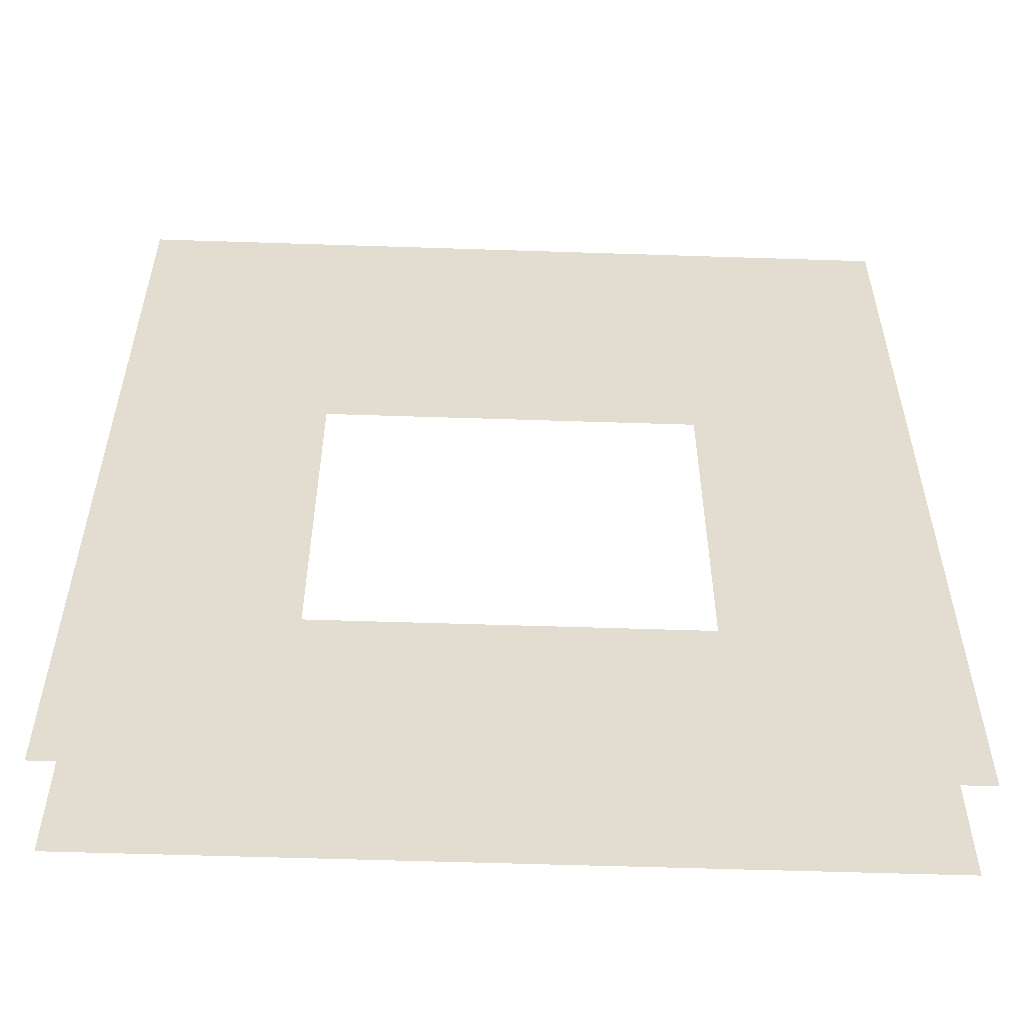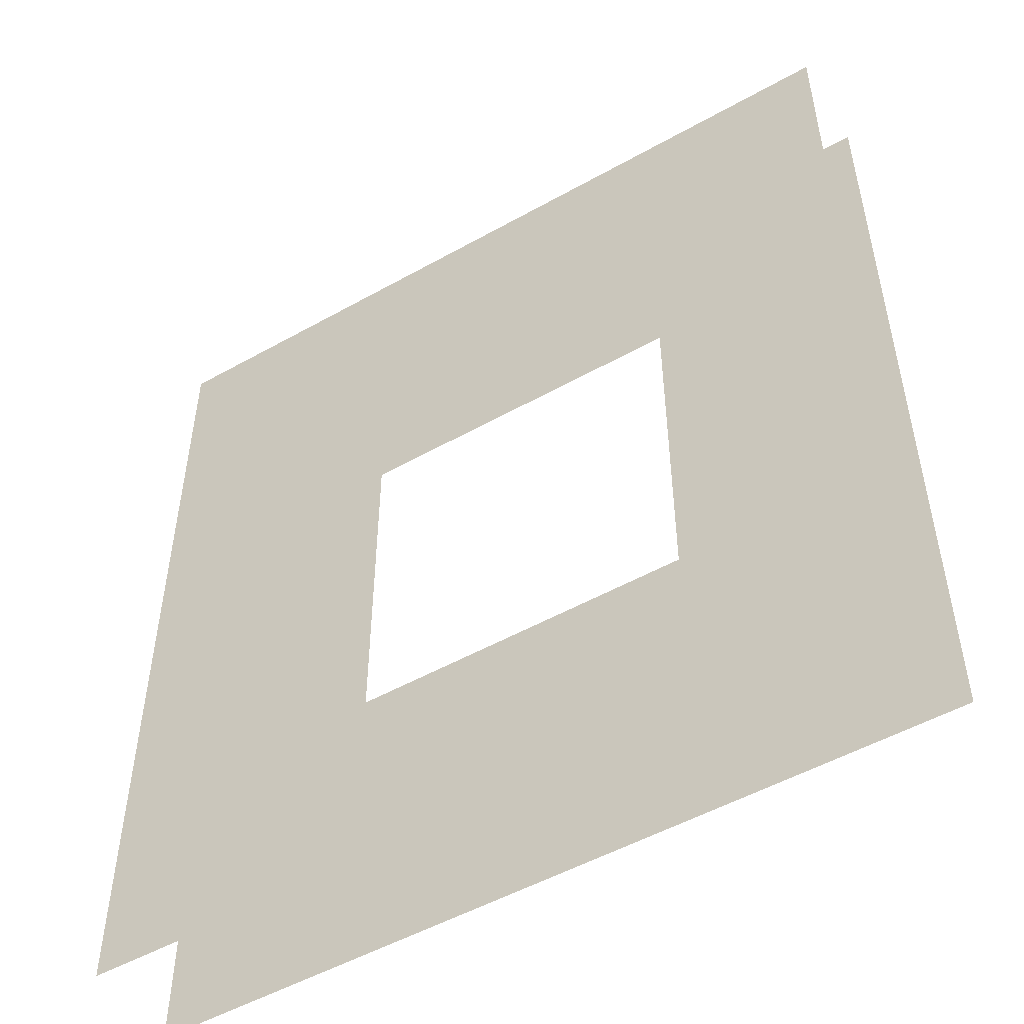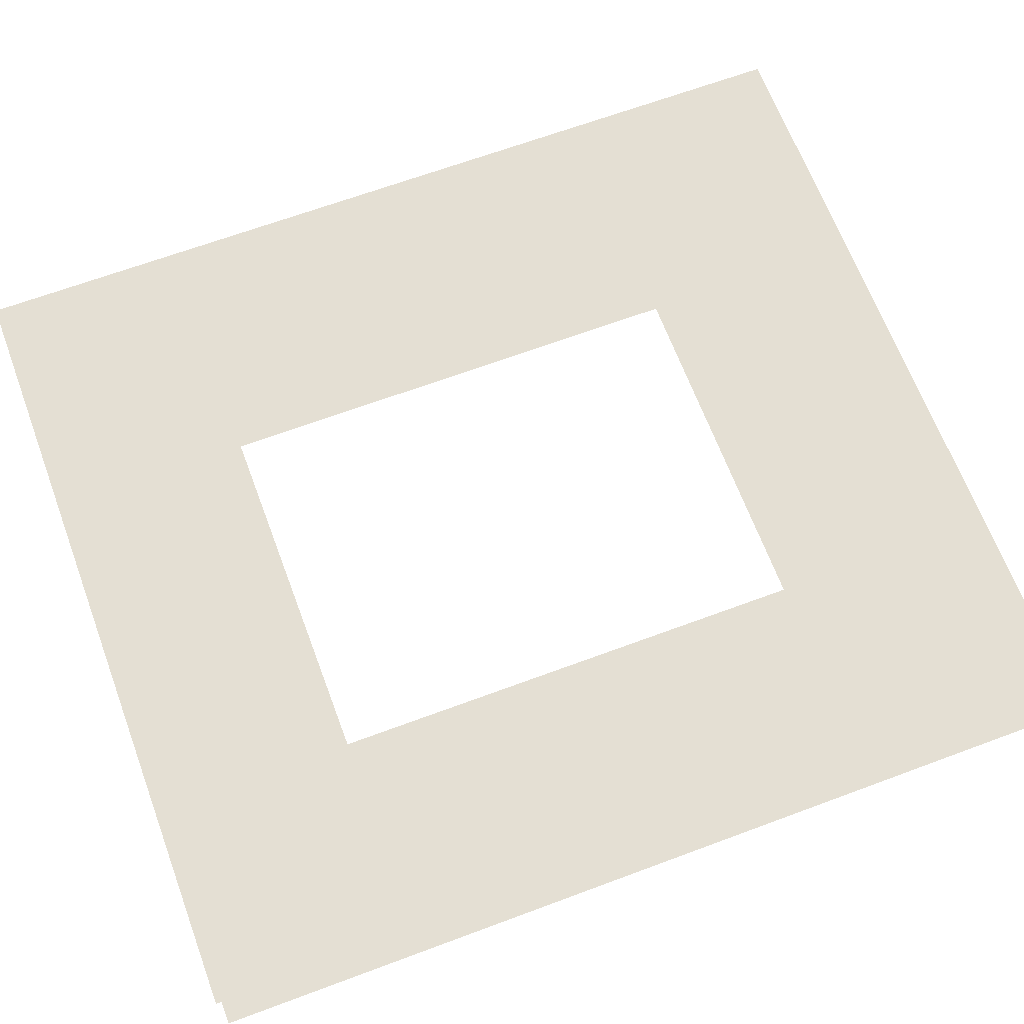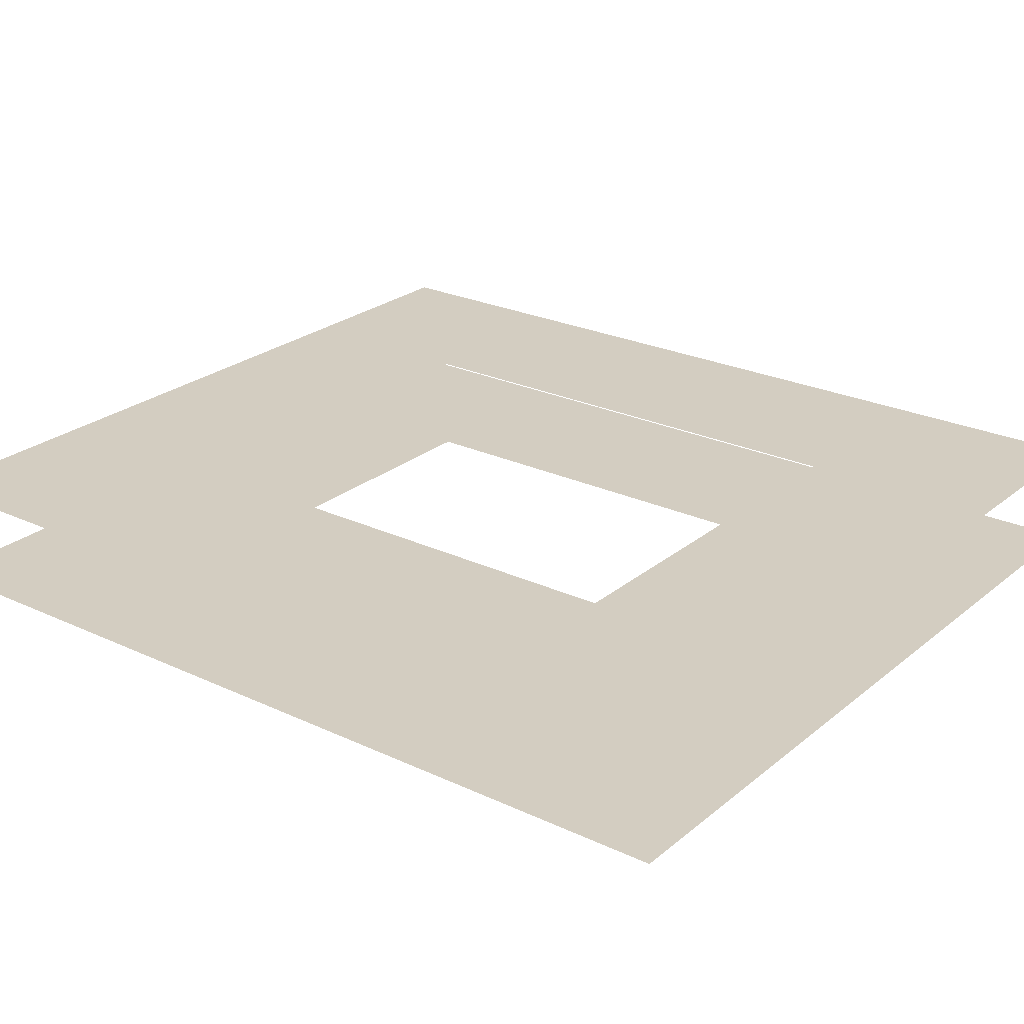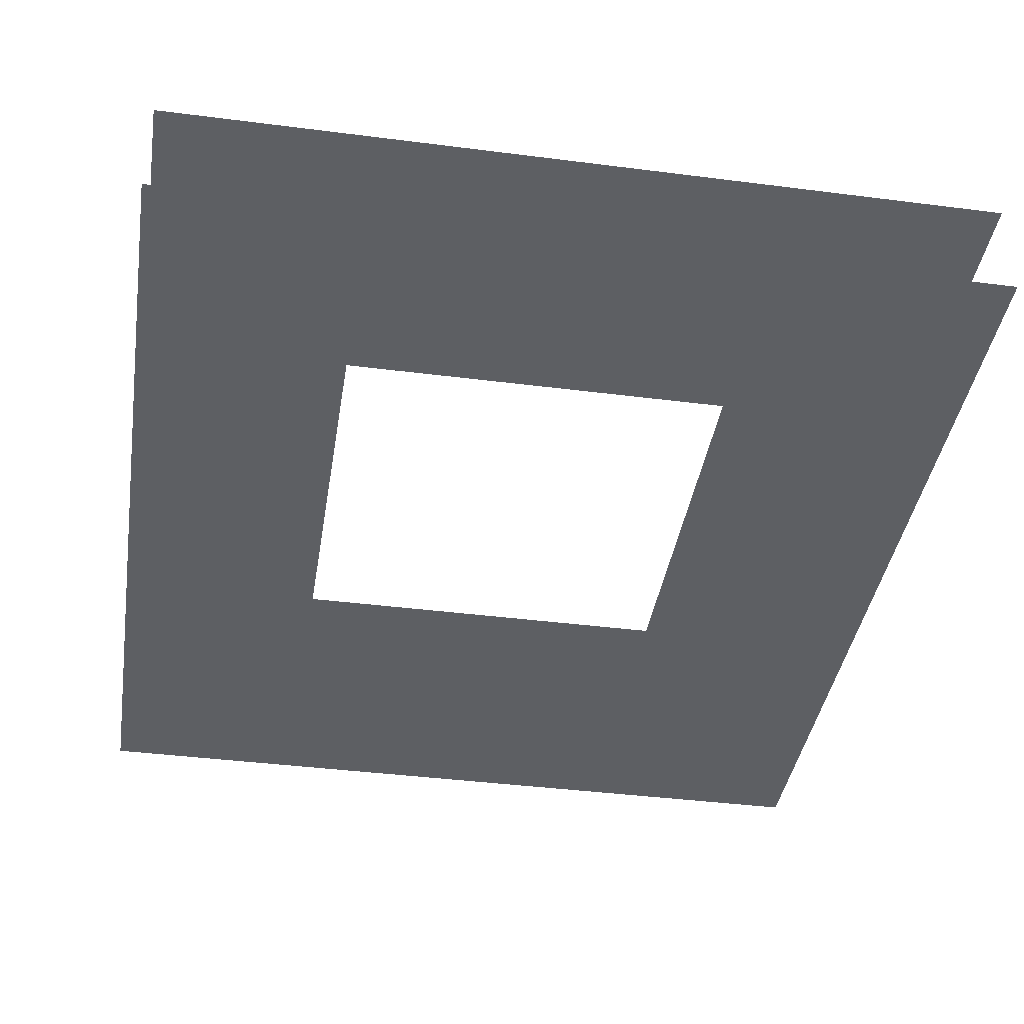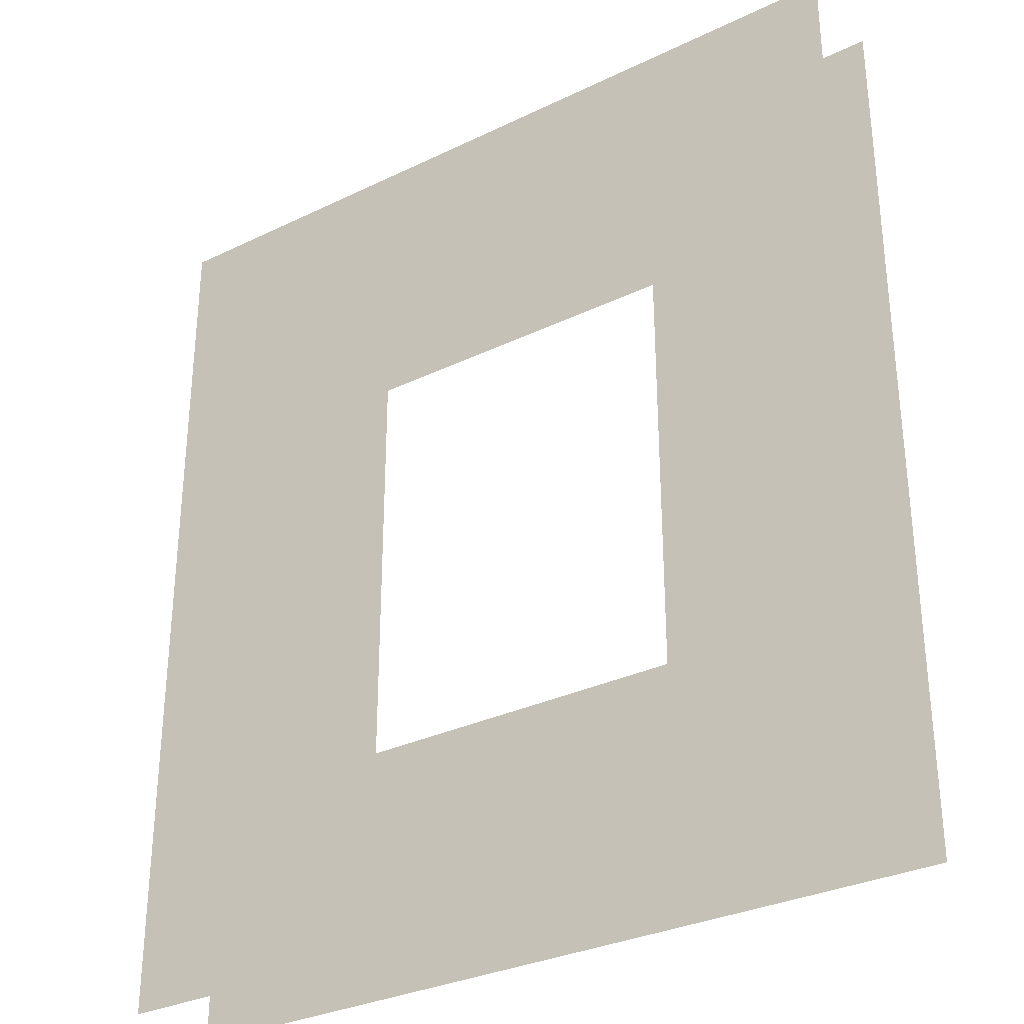
<metadata>
{"format":"obj","ext":"obj","renderer":"f3d","projection":"perspective","resolution":1024,"background":"white","views":[{"elev":-55.4,"azim":178.0,"up":"+Z"},{"elev":-51.4,"azim":-148.6,"up":"+Z"},{"elev":66.4,"azim":69.5,"up":"+Y"},{"elev":24.8,"azim":-52.6,"up":"+Y"},{"elev":-40.0,"azim":171.0,"up":"+Y"},{"elev":-31.3,"azim":34.5,"up":"+Z"}]}
</metadata>
<code>
g C01
v -10 0 12.5
v -10 0 -12.5
v -20 0 -12.5
v -20 0 12.5
v 0 0 22.5
v 0 0 12.5
v -20 0 22.5
v 0 0 -12.5
v -20 0 -22.5
v 0 0 -22.5
v 20 0 22.5
v 10 0 12.5
v 20 0 12.5
v 20 0 -12.5
v 10 0 -12.5
v 20 0 -22.5
v 0 0 -12.5
v 10 0 -12.5
v 20 0 -12.5
v -10 -5 12.5
v -20 -5 12.5
v -20 -5 -12.5
v -10 -5 -12.5
v -20 -5 22.5
v 0 -5 12.5
v 0 -5 22.5
v 0 -5 -12.5
v 0 -5 -22.5
v -20 -5 -22.5
v 10 -5 12.5
v 20 -5 12.5
v 20 -5 -12.5
v 10 -5 -12.5
v 20 -5 22.5
v 20 -5 -22.5
v 20 -5 -12.5
v 10 -5 -12.5
v 0 -5 -12.5
f 1 2 3
f 1 3 4
f 1 4 5
f 5 6 1
f 4 7 5
f 3 2 8
f 9 3 8
f 8 10 9
f 6 5 11
f 12 6 11
f 11 13 12
f 12 13 14
f 10 8 14
f 12 14 15
f 14 16 10
f 17 18 19
f 20 21 22
f 20 22 23
f 24 21 20
f 20 25 24
f 25 26 24
f 27 23 22
f 28 27 22
f 22 29 28
f 26 25 30
f 30 31 26
f 30 32 31
f 30 33 32
f 31 34 26
f 27 28 35
f 35 32 27
f 36 37 38

</code>
